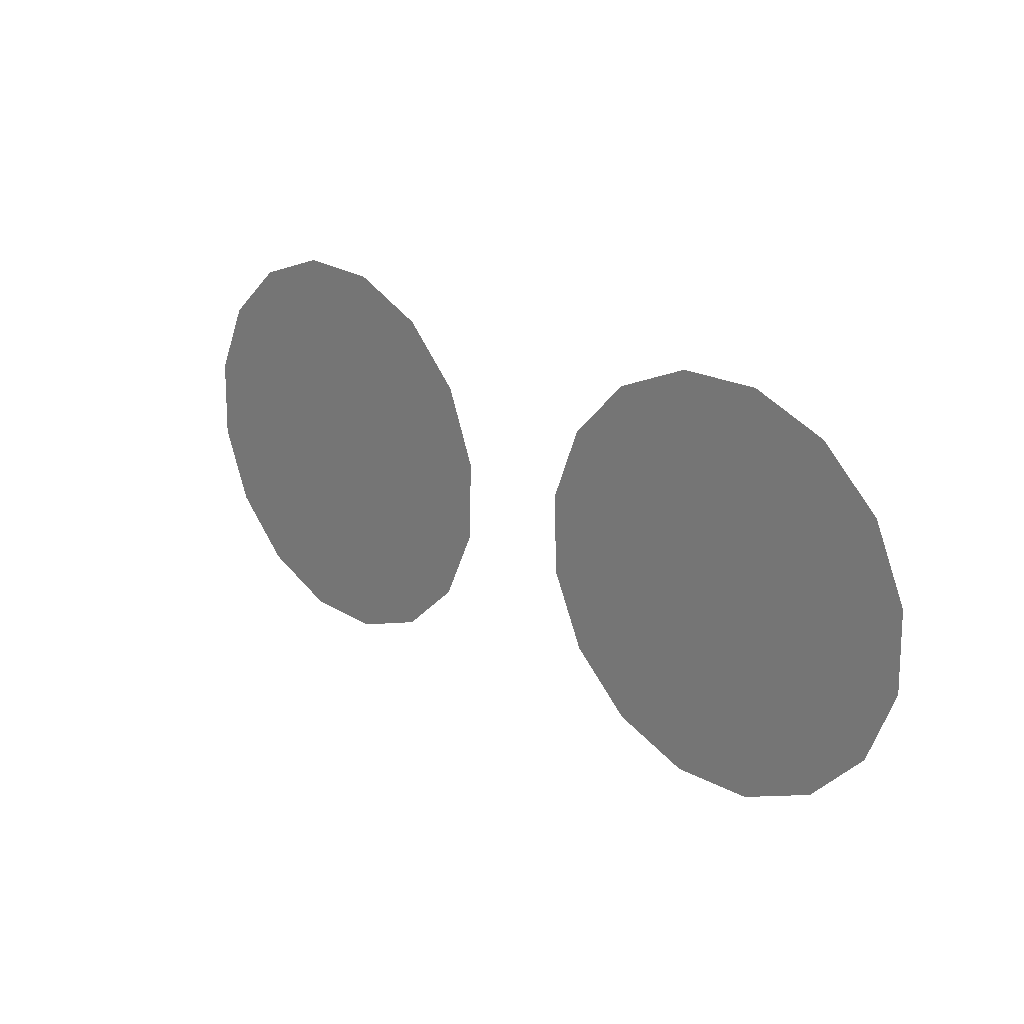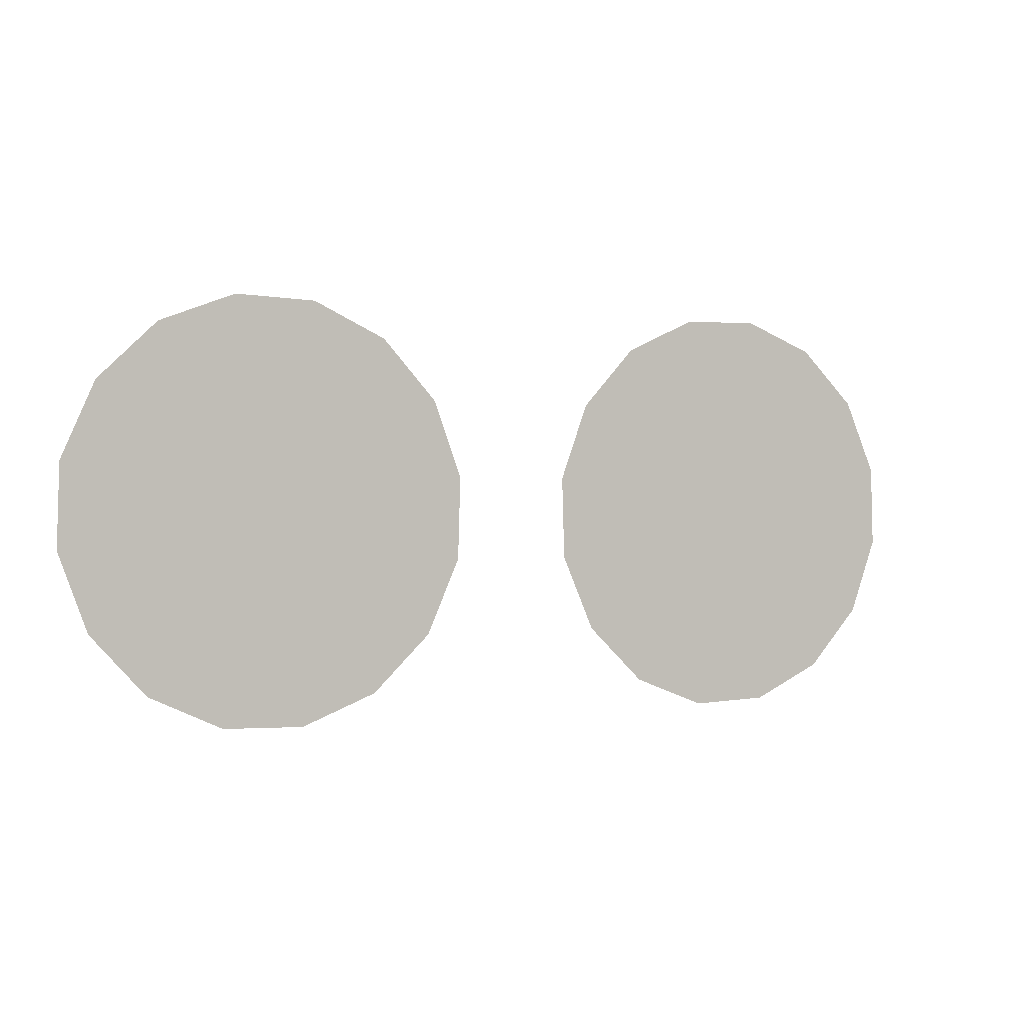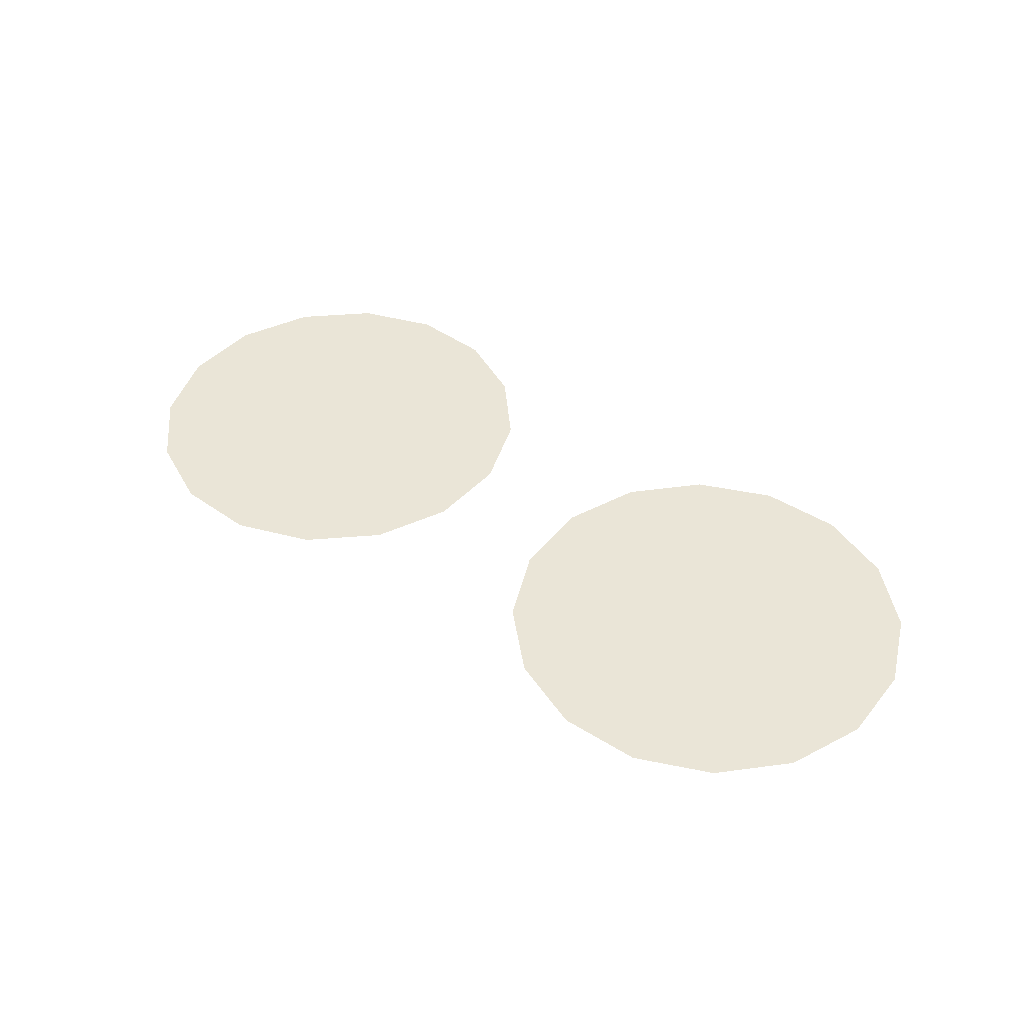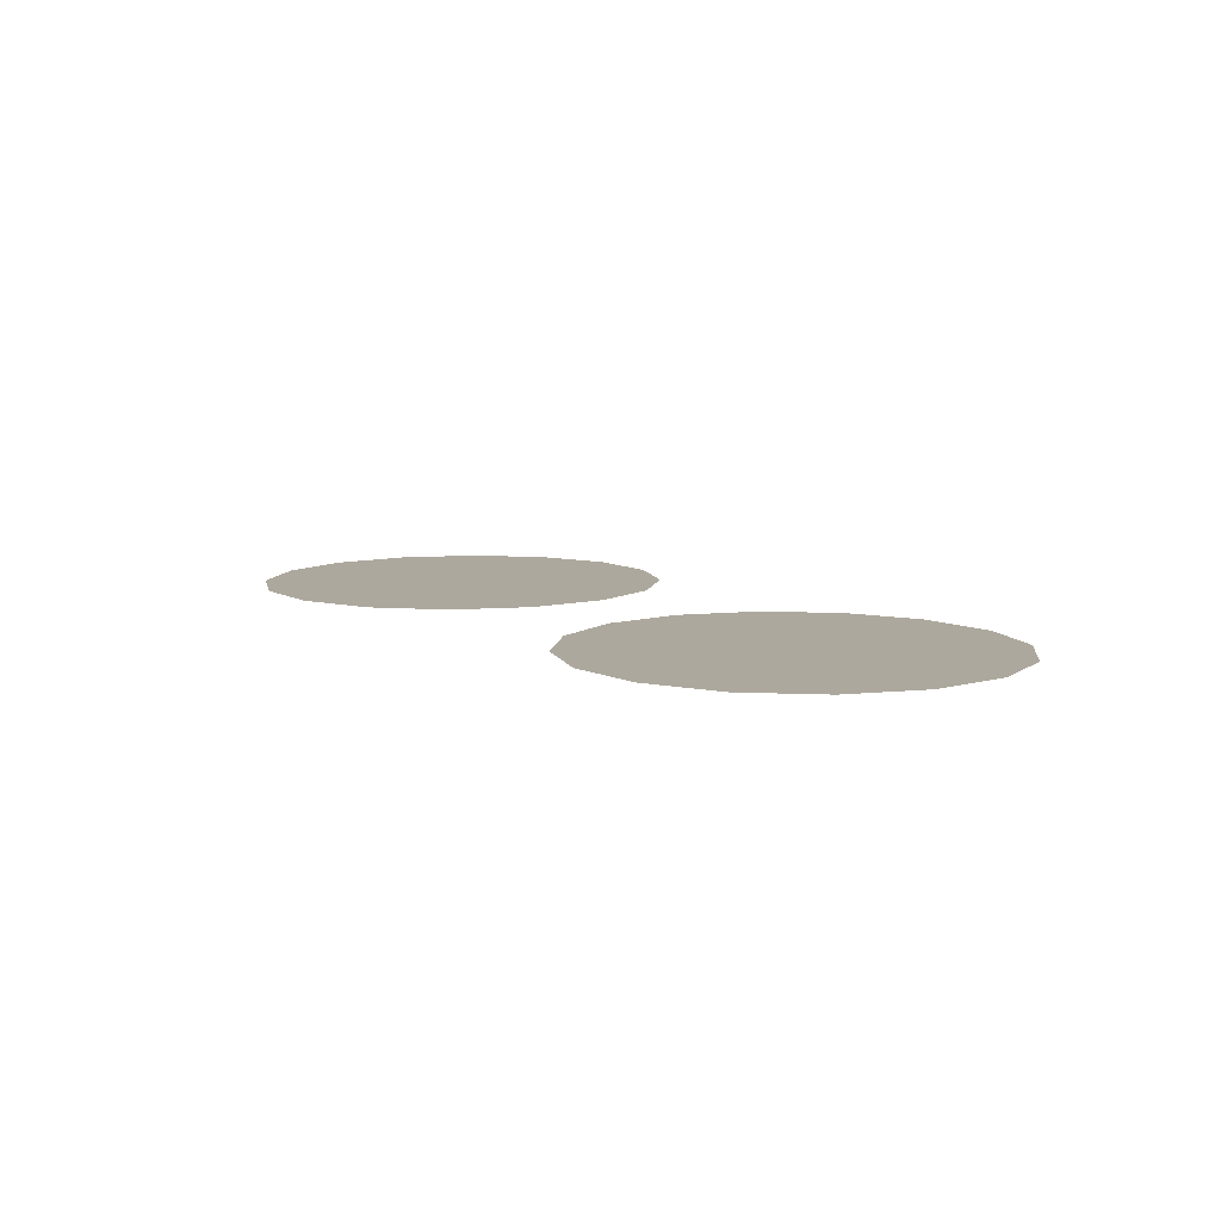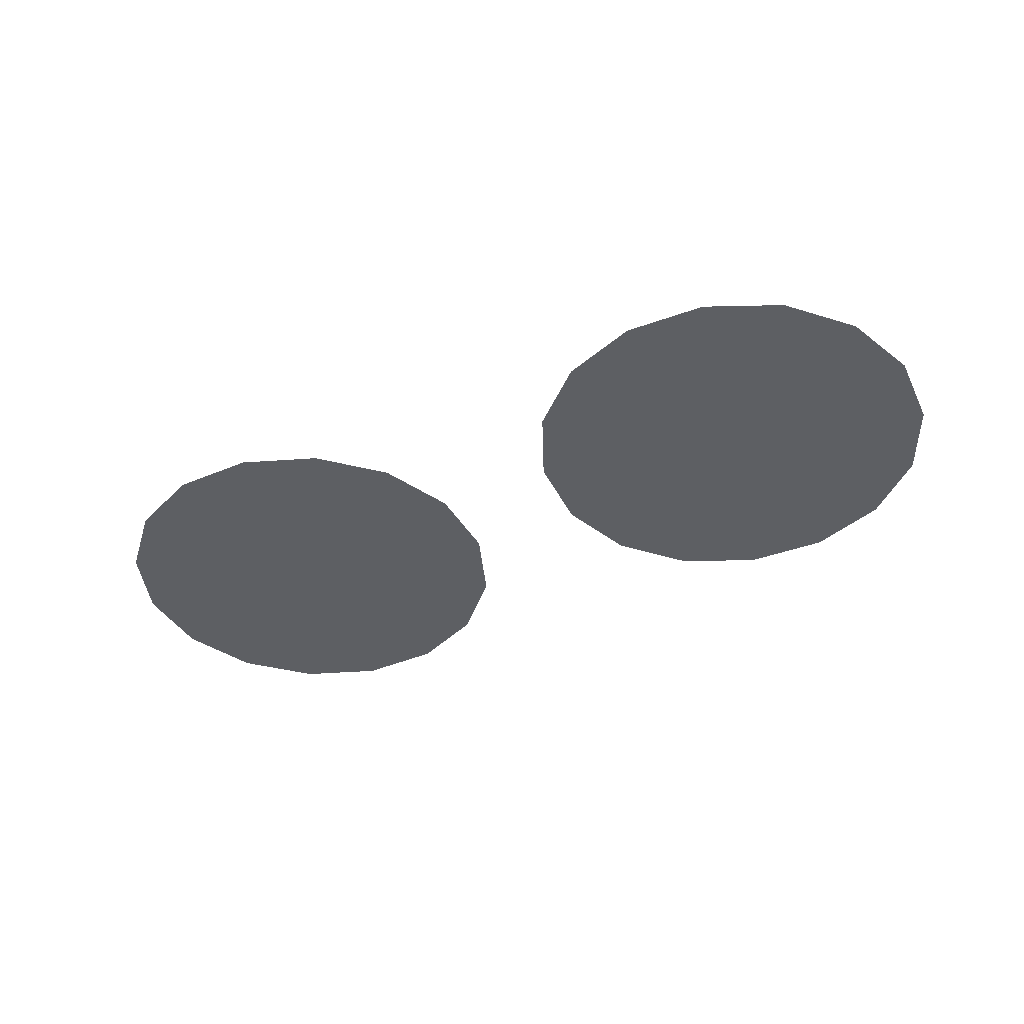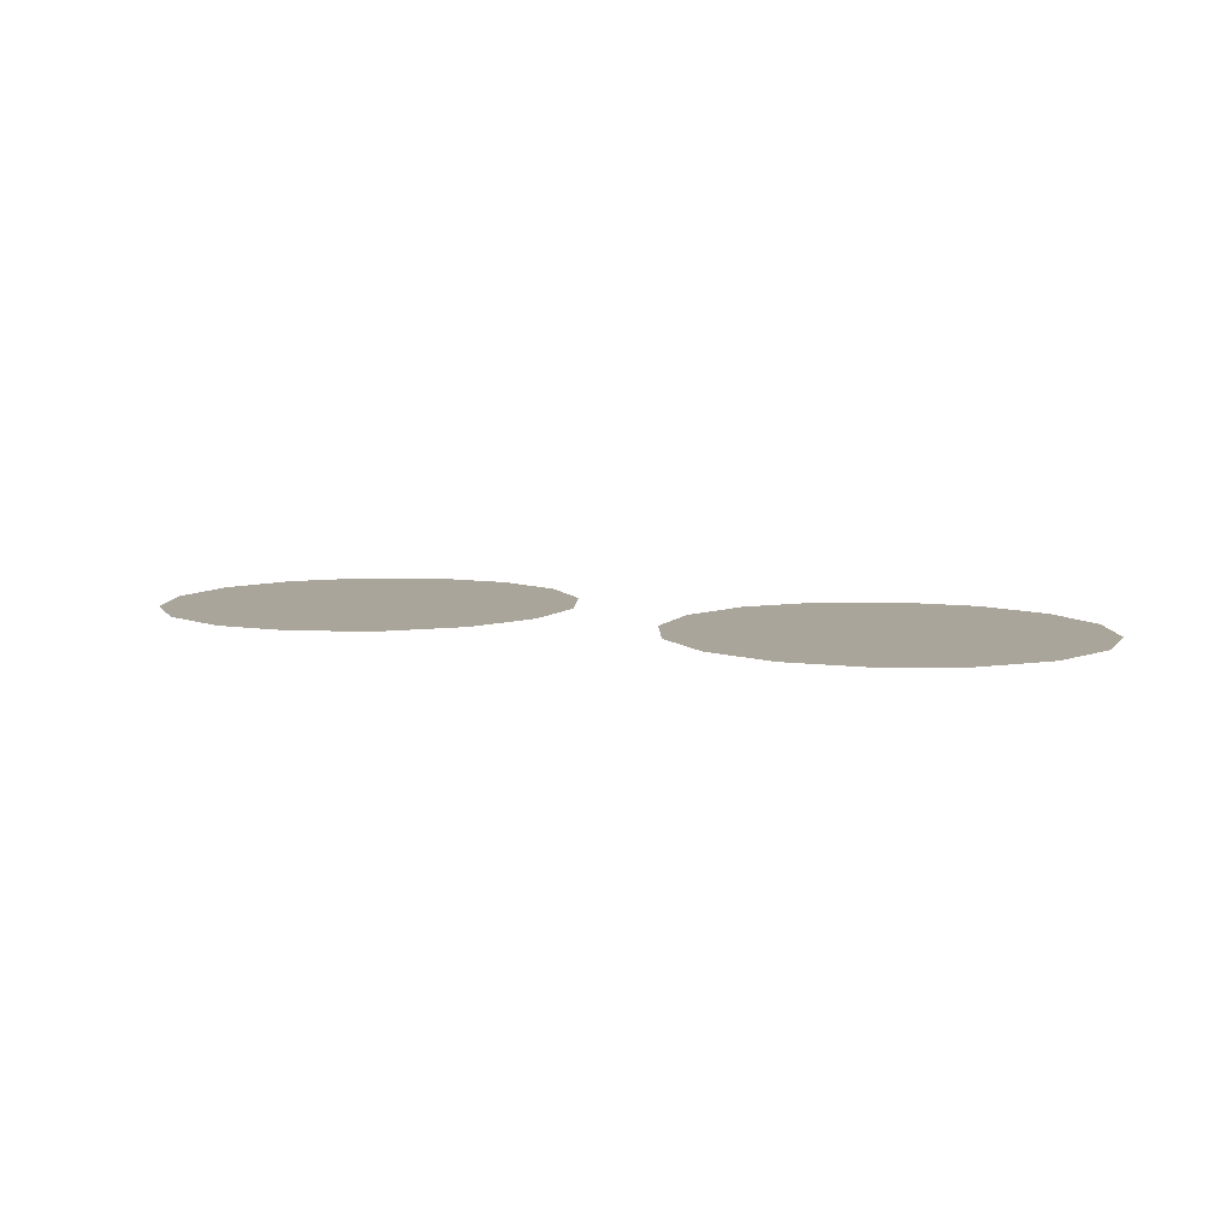
<metadata>
{"format":"obj","ext":"obj","renderer":"f3d","projection":"perspective","resolution":1024,"background":"white","views":[{"elev":22.8,"azim":-135.6,"up":"+Y"},{"elev":0.1,"azim":-29.3,"up":"+Y"},{"elev":44.1,"azim":37.9,"up":"+Z"},{"elev":8.7,"azim":53.8,"up":"+Z"},{"elev":-40.1,"azim":25.9,"up":"+Z"},{"elev":7.7,"azim":23.0,"up":"+Z"}]}
</metadata>
<code>
o Circle.001
v -0.03475 1.608 -0.2719
v -0.2636 1.615 -0.2719
v -0.2475 1.572 -0.2719
v -0.03336 1.654 -0.2719
v -0.04949 1.697 -0.2719
v -0.2163 1.539 -0.2719
v -0.1222 1.749 -0.2719
v -0.0807 1.73 -0.2719
v -0.1747 1.52 -0.2719
v -0.1292 1.519 -0.2719
v -0.1677 1.75 -0.2719
v -0.2103 1.734 -0.2719
v -0.2435 1.703 -0.2719
v -0.08663 1.535 -0.2719
v -0.05345 1.566 -0.2719
v -0.2622 1.661 -0.2719
v 0.03475 1.608 -0.2719
v 0.2636 1.615 -0.2719
v 0.04949 1.697 -0.2719
v 0.03336 1.654 -0.2719
v 0.2475 1.572 -0.2719
v 0.0807 1.73 -0.2719
v 0.2163 1.539 -0.2719
v 0.1222 1.749 -0.2719
v 0.1747 1.52 -0.2719
v 0.1677 1.75 -0.2719
v 0.1292 1.519 -0.2719
v 0.2103 1.734 -0.2719
v 0.05345 1.566 -0.2719
v 0.08663 1.535 -0.2719
v 0.2622 1.661 -0.2719
v 0.2435 1.703 -0.2719
f 9 3 12
f 20 22 32
f 32 31 18
f 18 21 23
f 23 25 29
f 25 27 29
f 27 30 29
f 29 17 20
f 20 19 22
f 22 24 32
f 24 26 32
f 26 28 32
f 32 18 29
f 18 23 29
f 29 20 32
f 12 11 7
f 7 8 5
f 5 4 14
f 4 1 14
f 1 15 14
f 14 10 9
f 9 6 3
f 3 2 12
f 2 16 12
f 16 13 12
f 12 7 14
f 7 5 14
f 14 9 12

</code>
